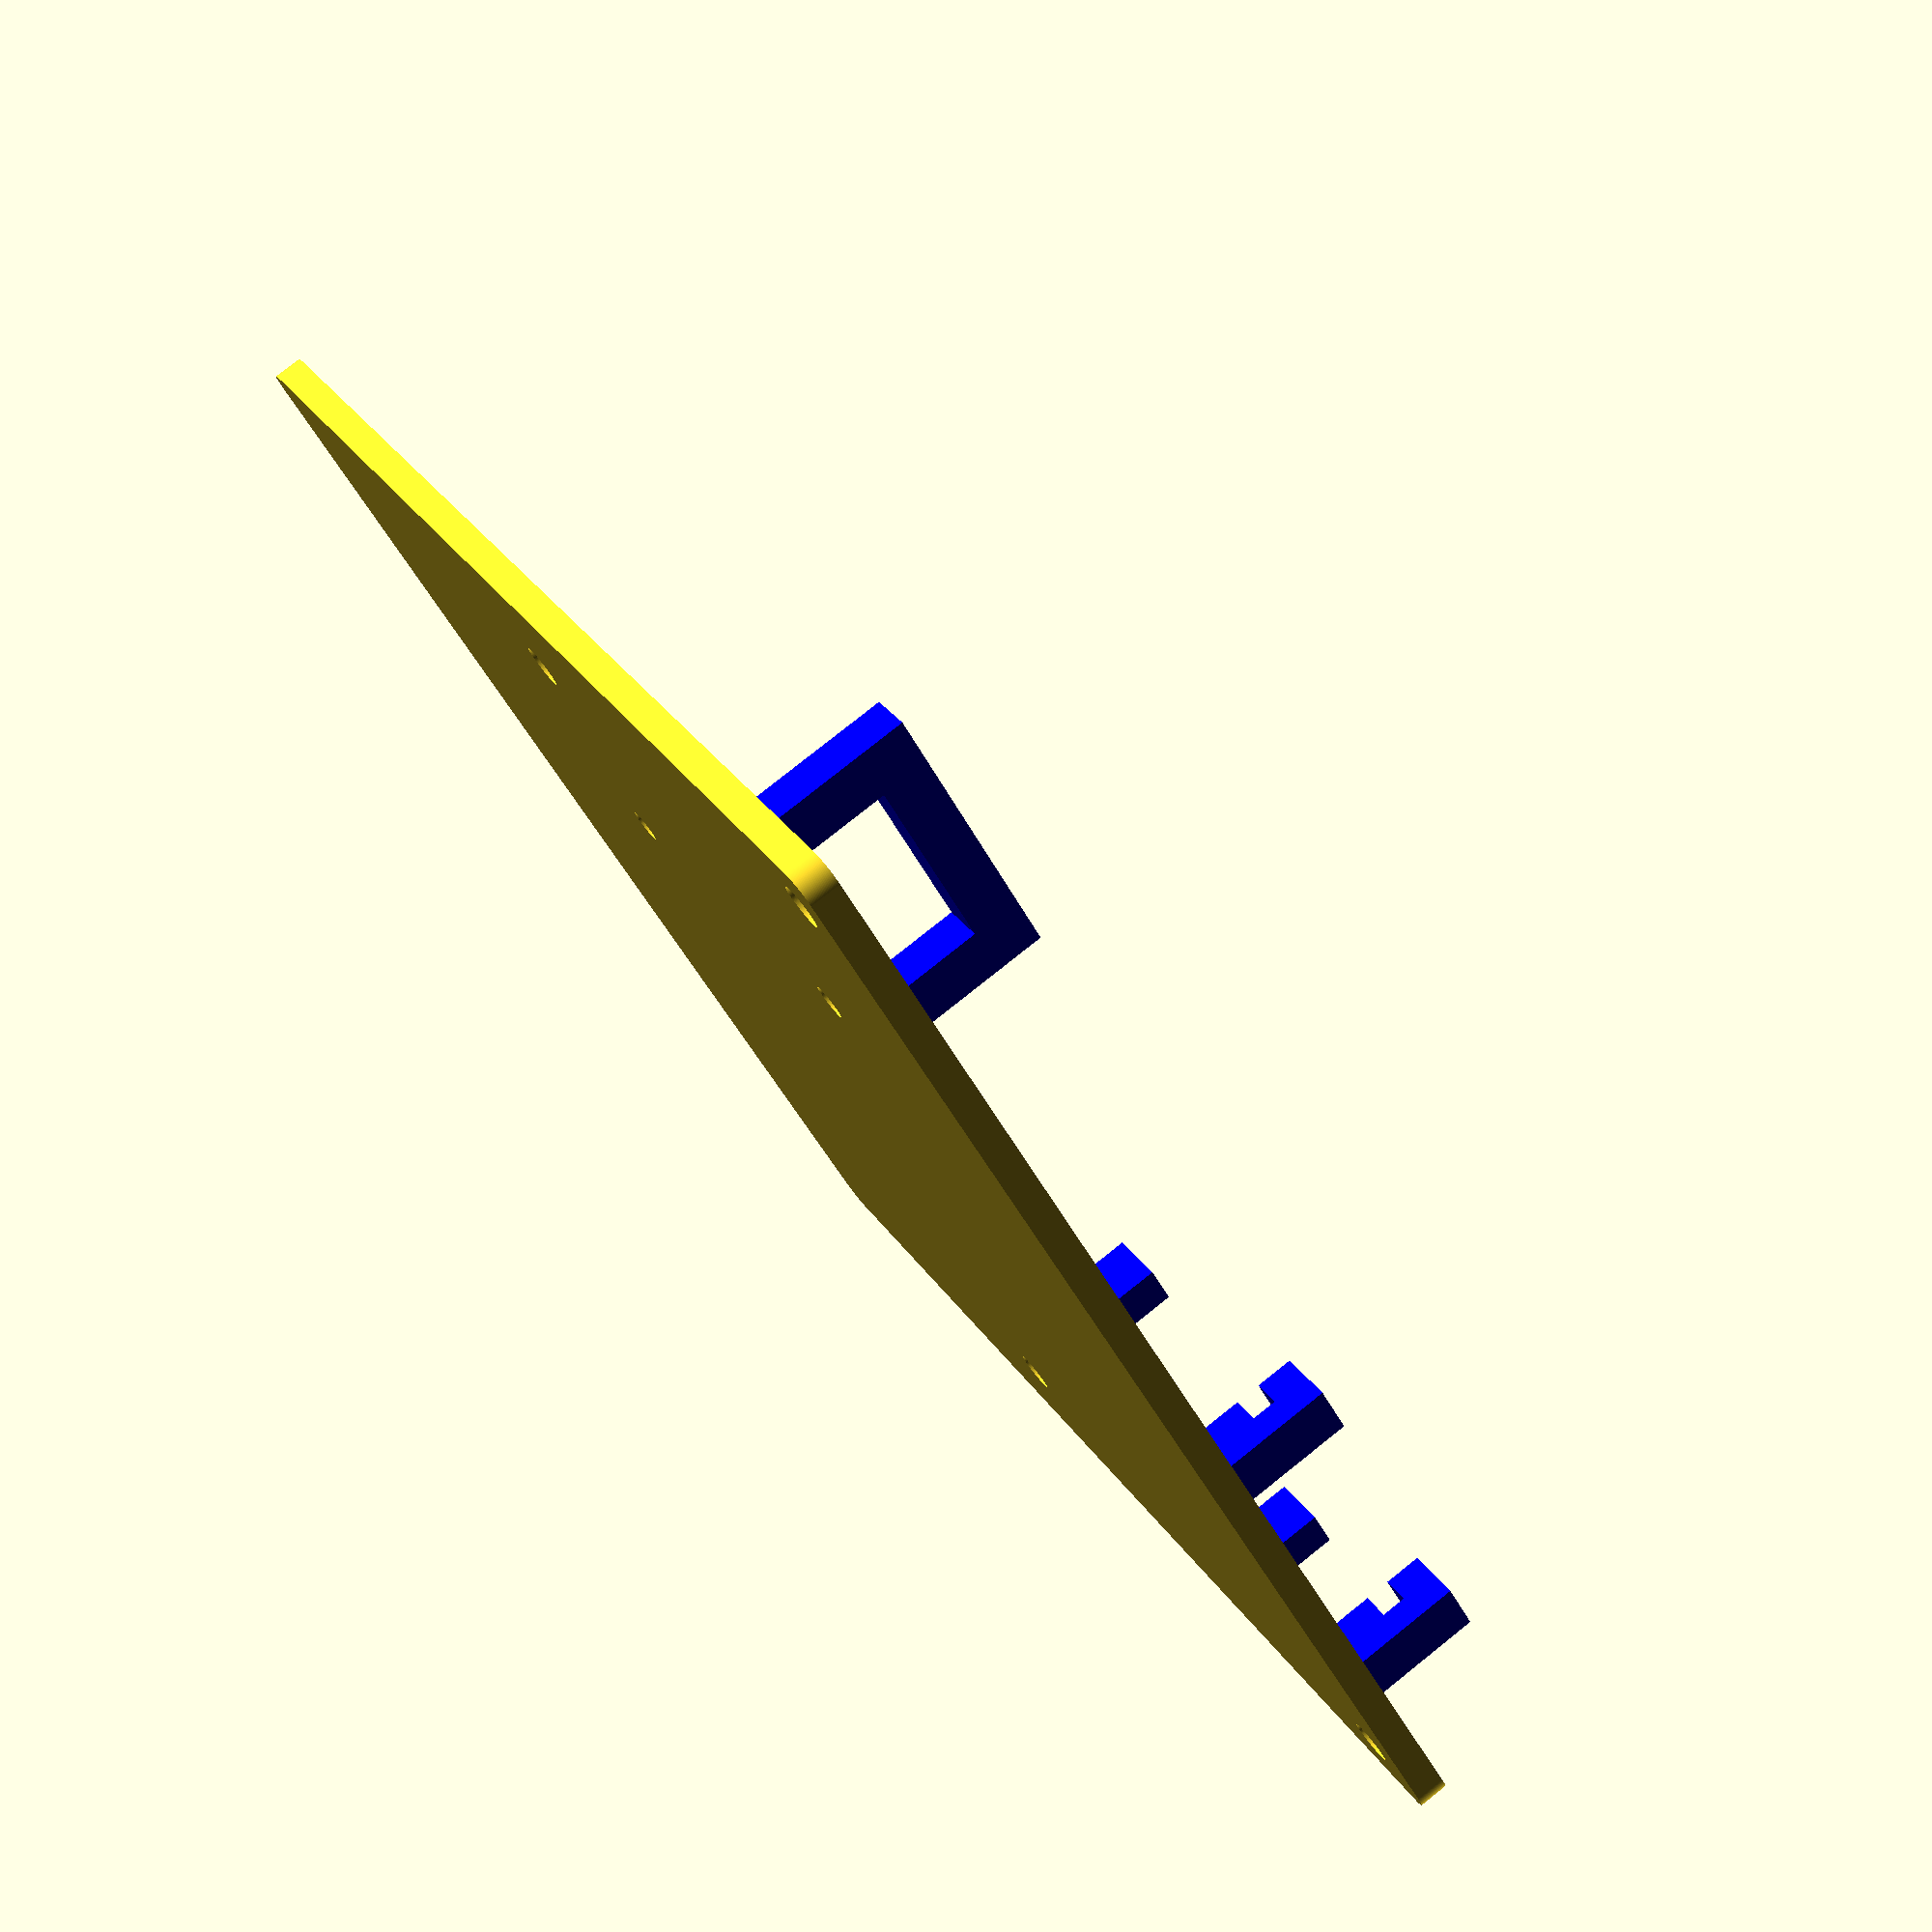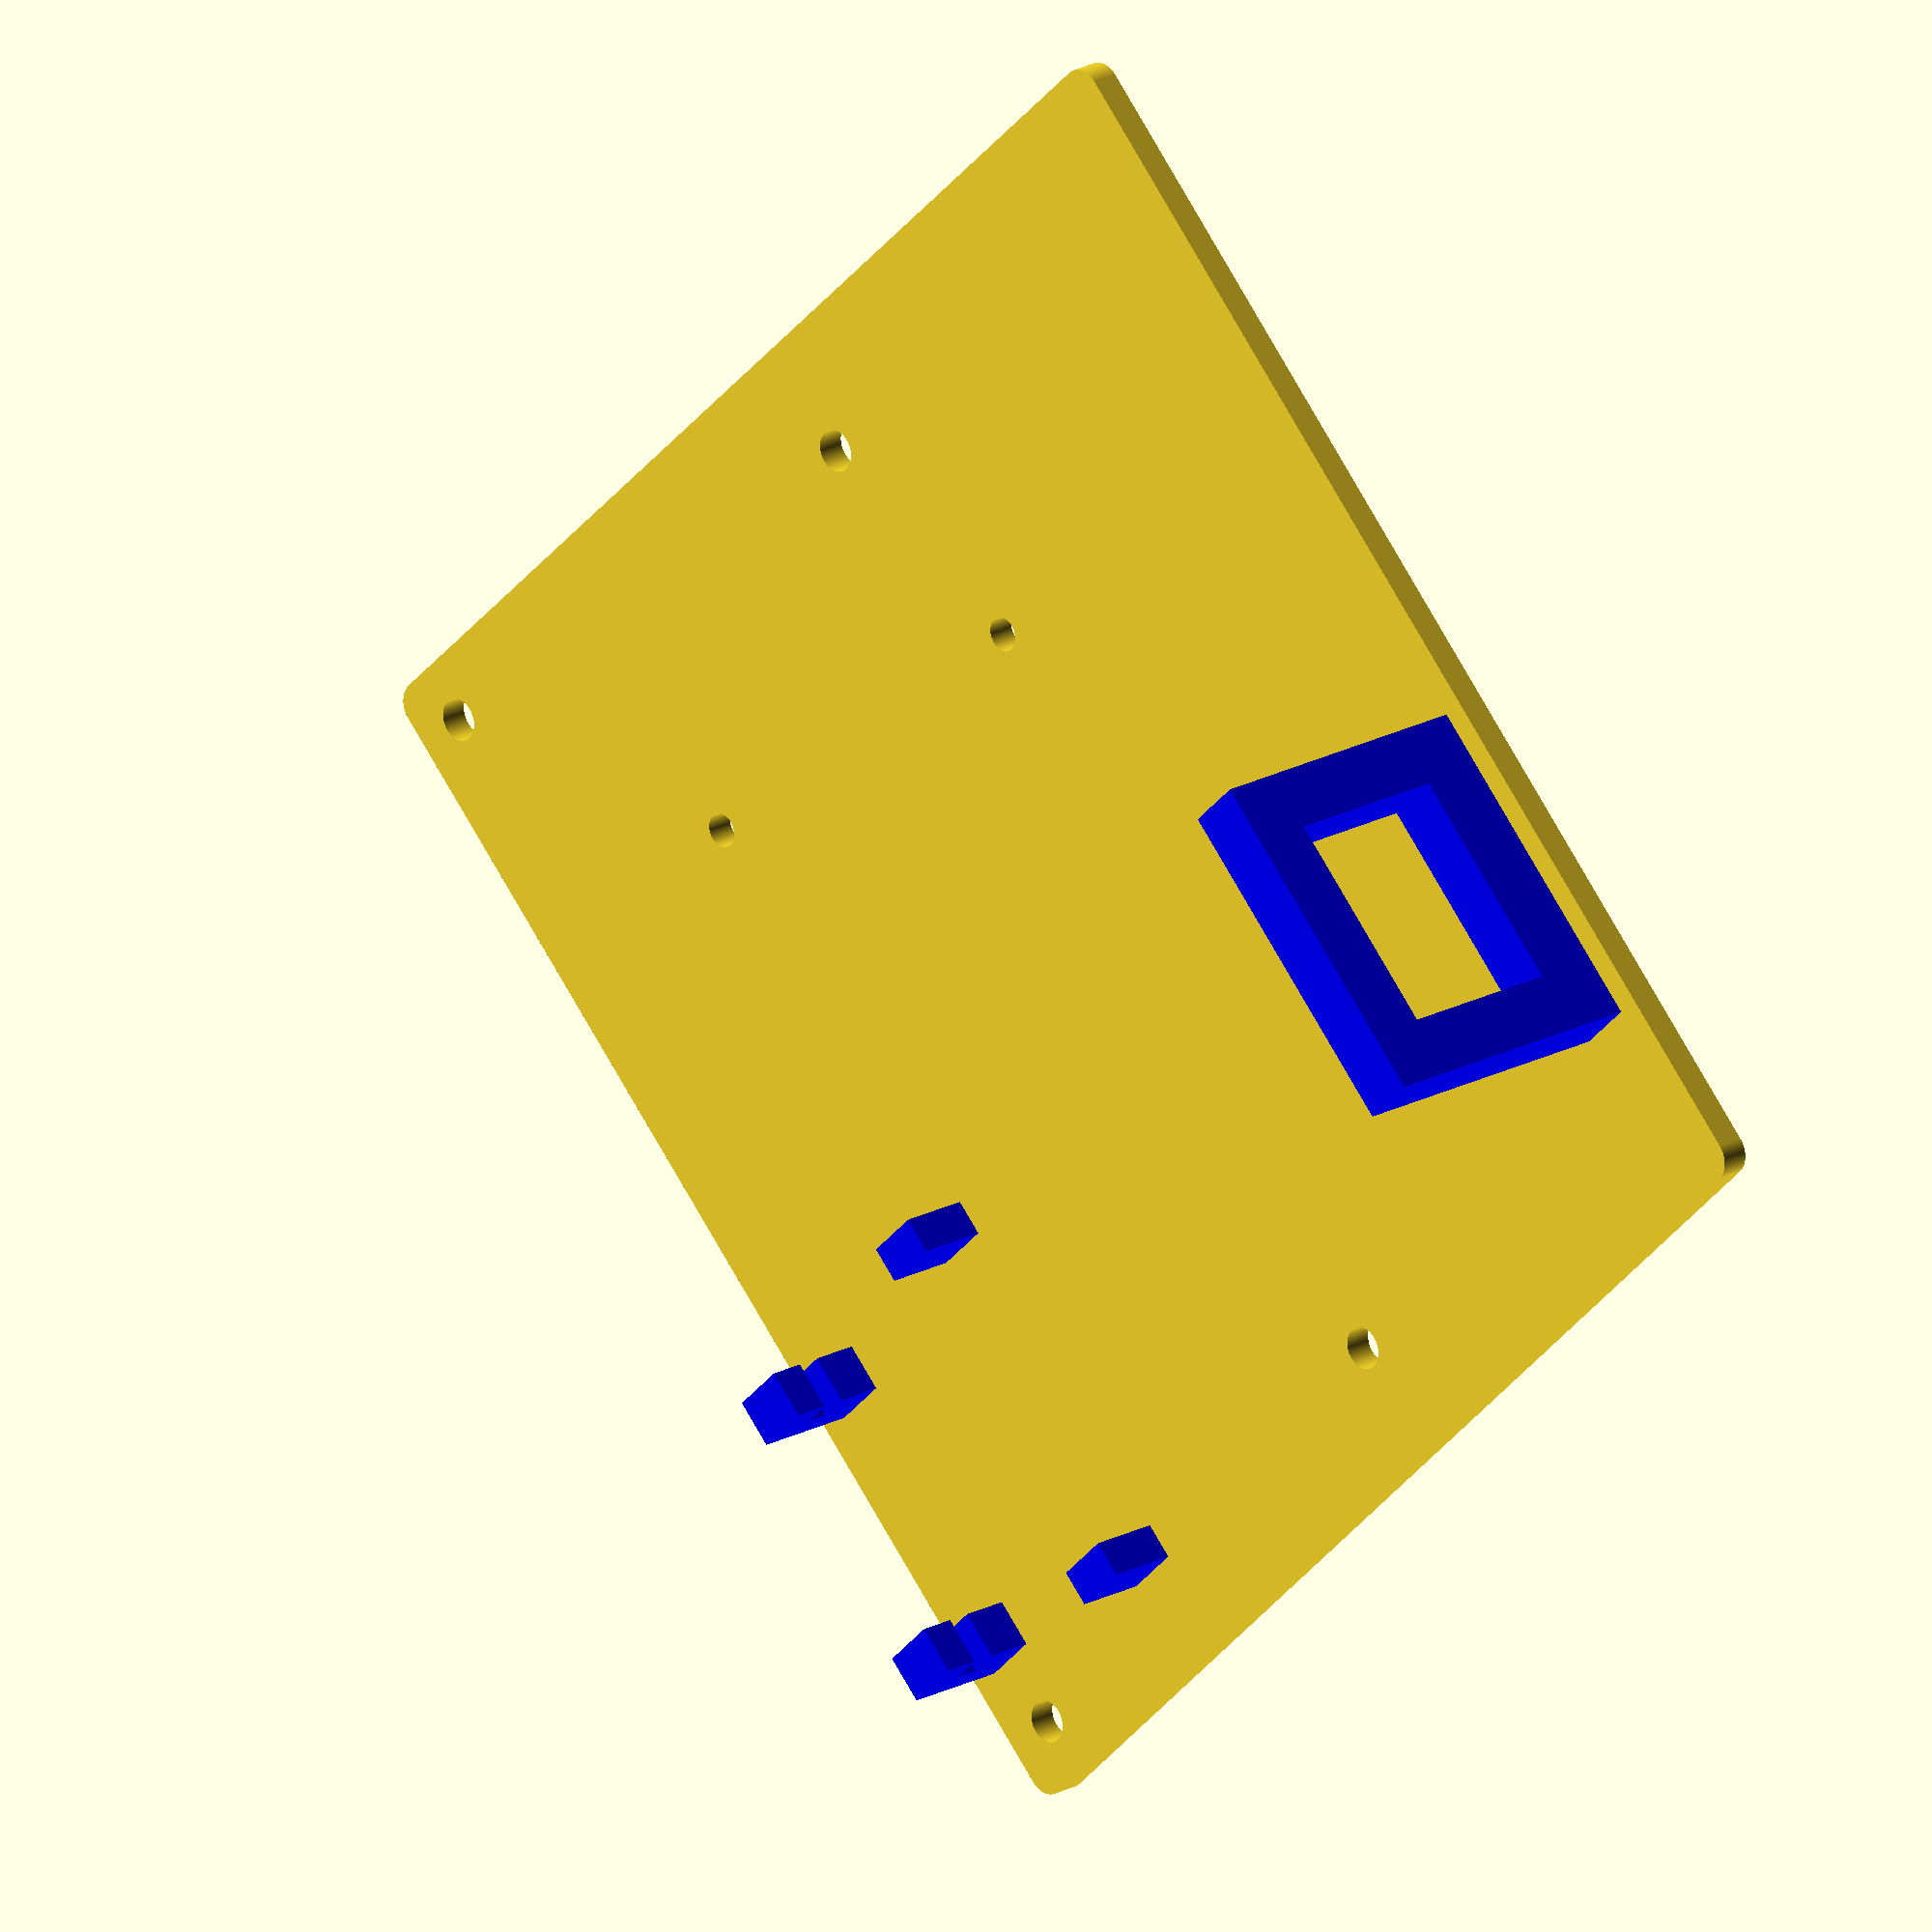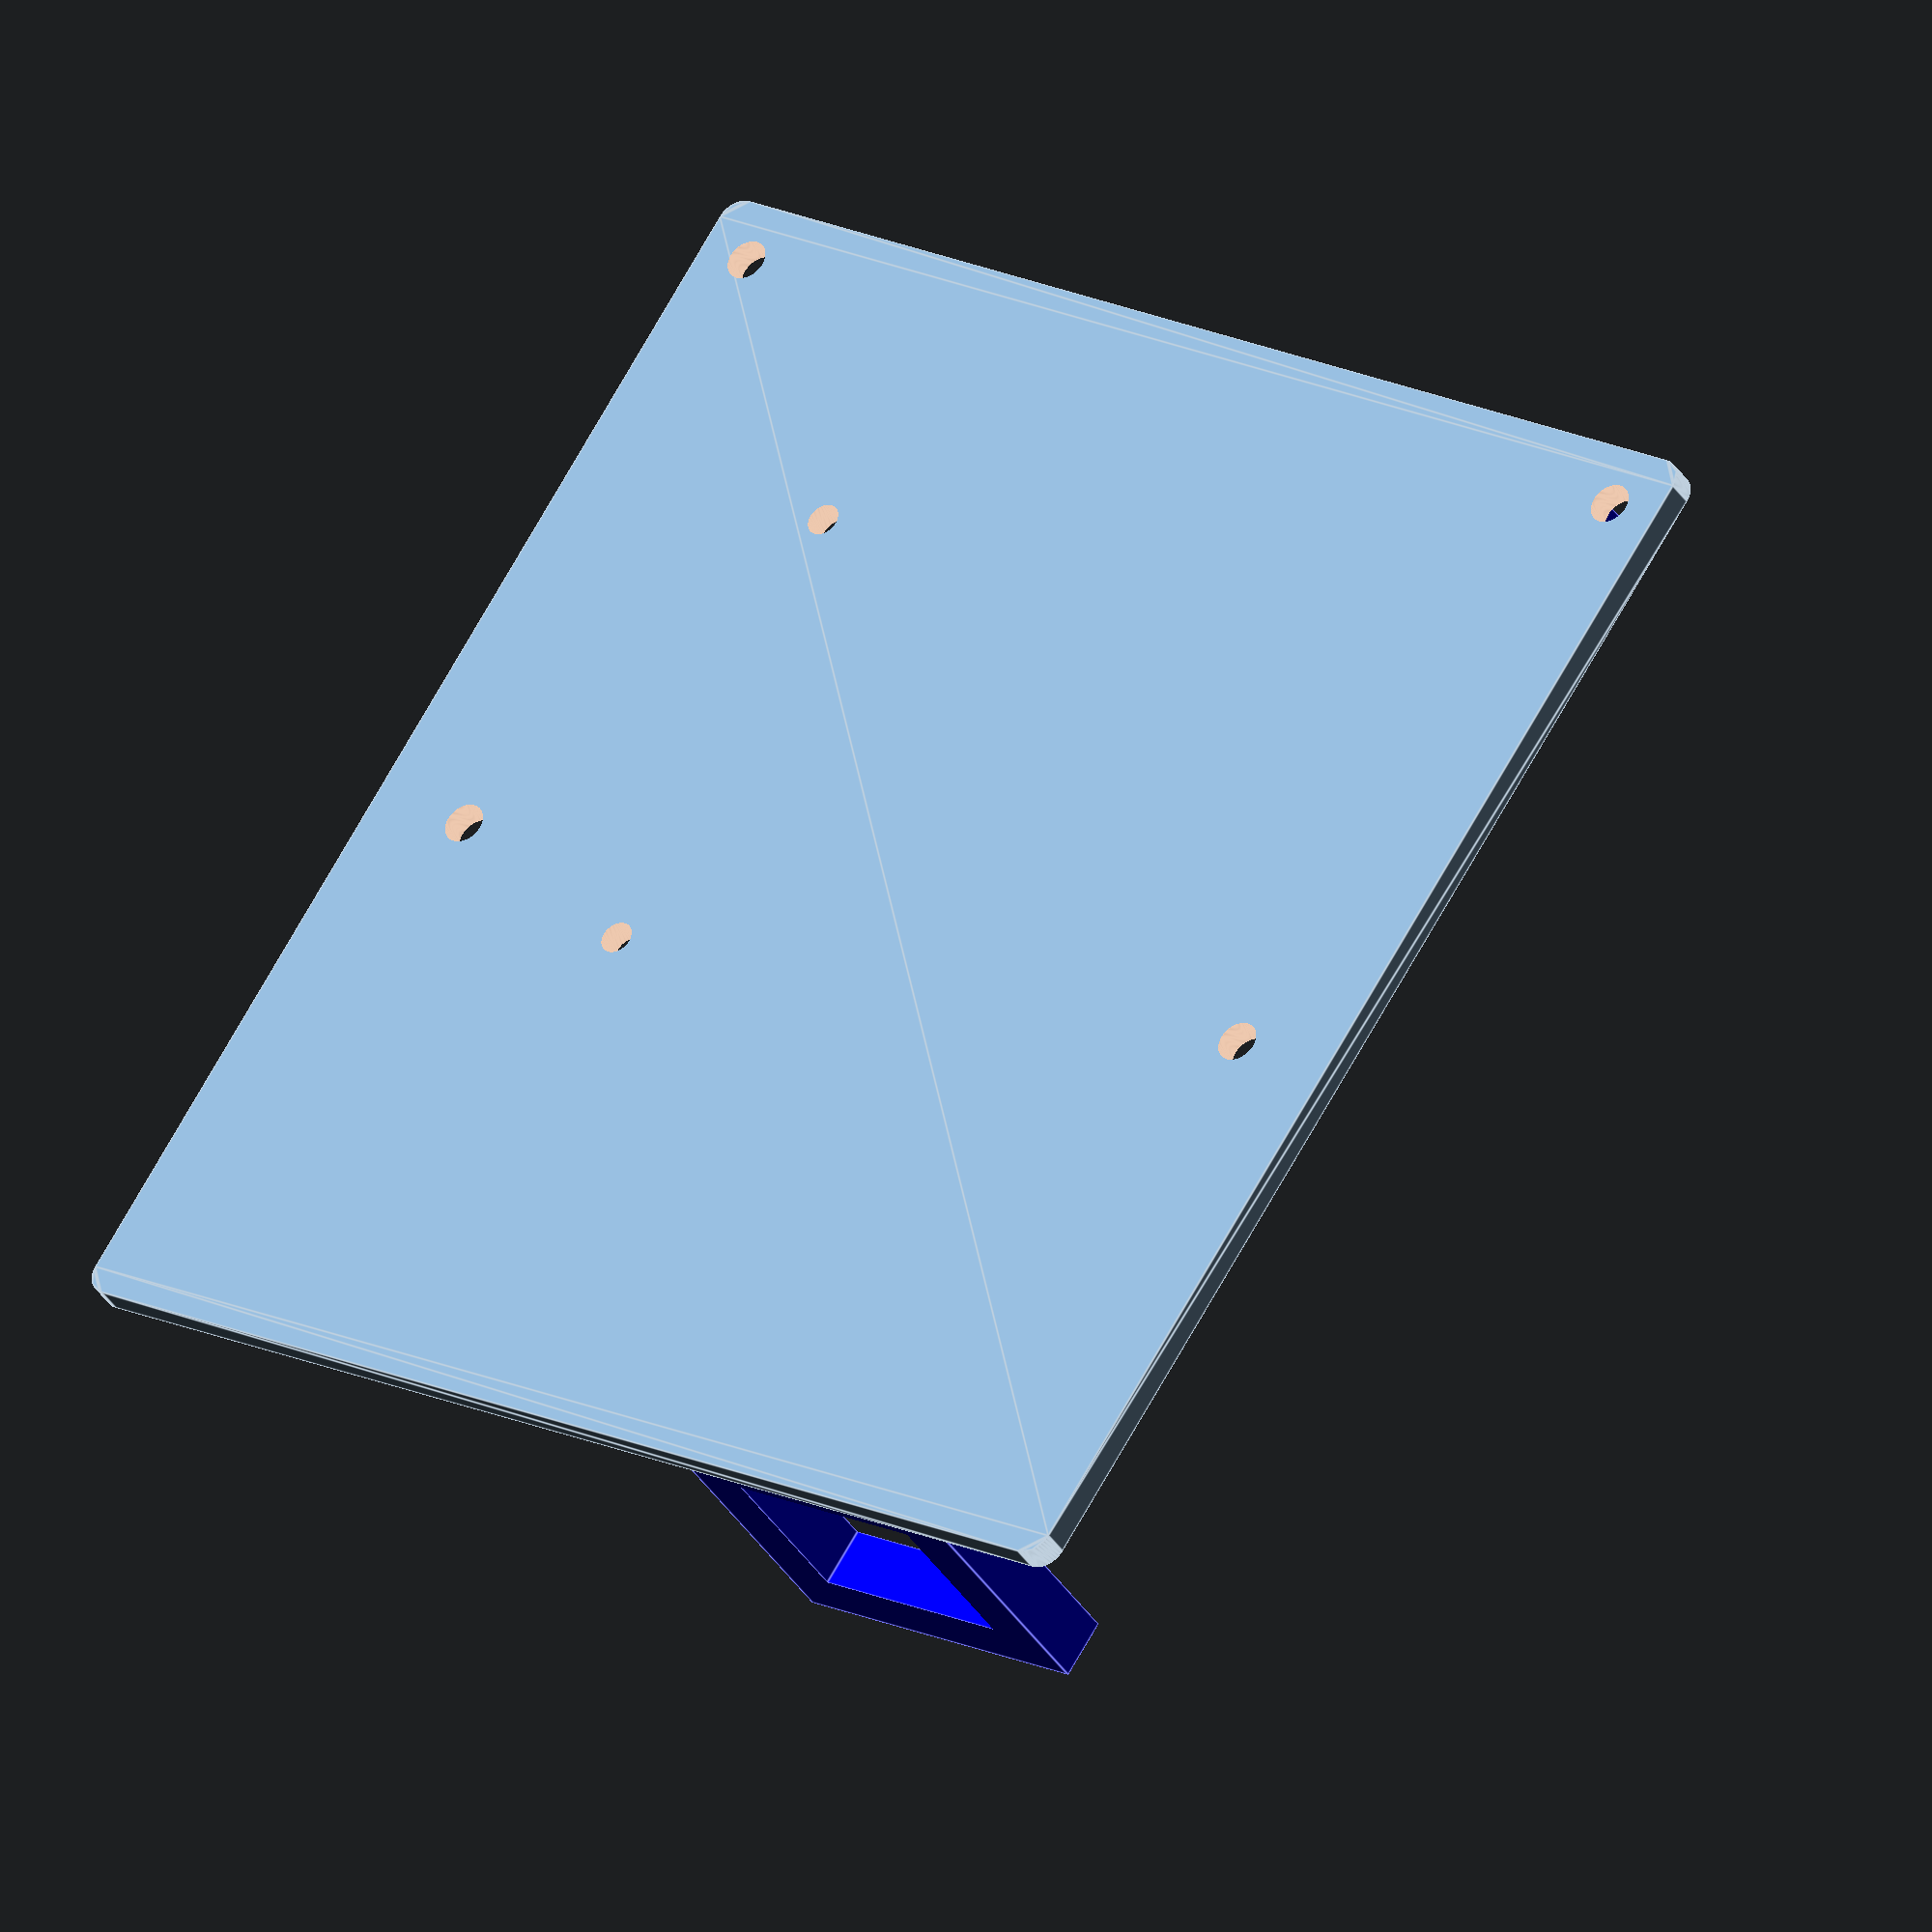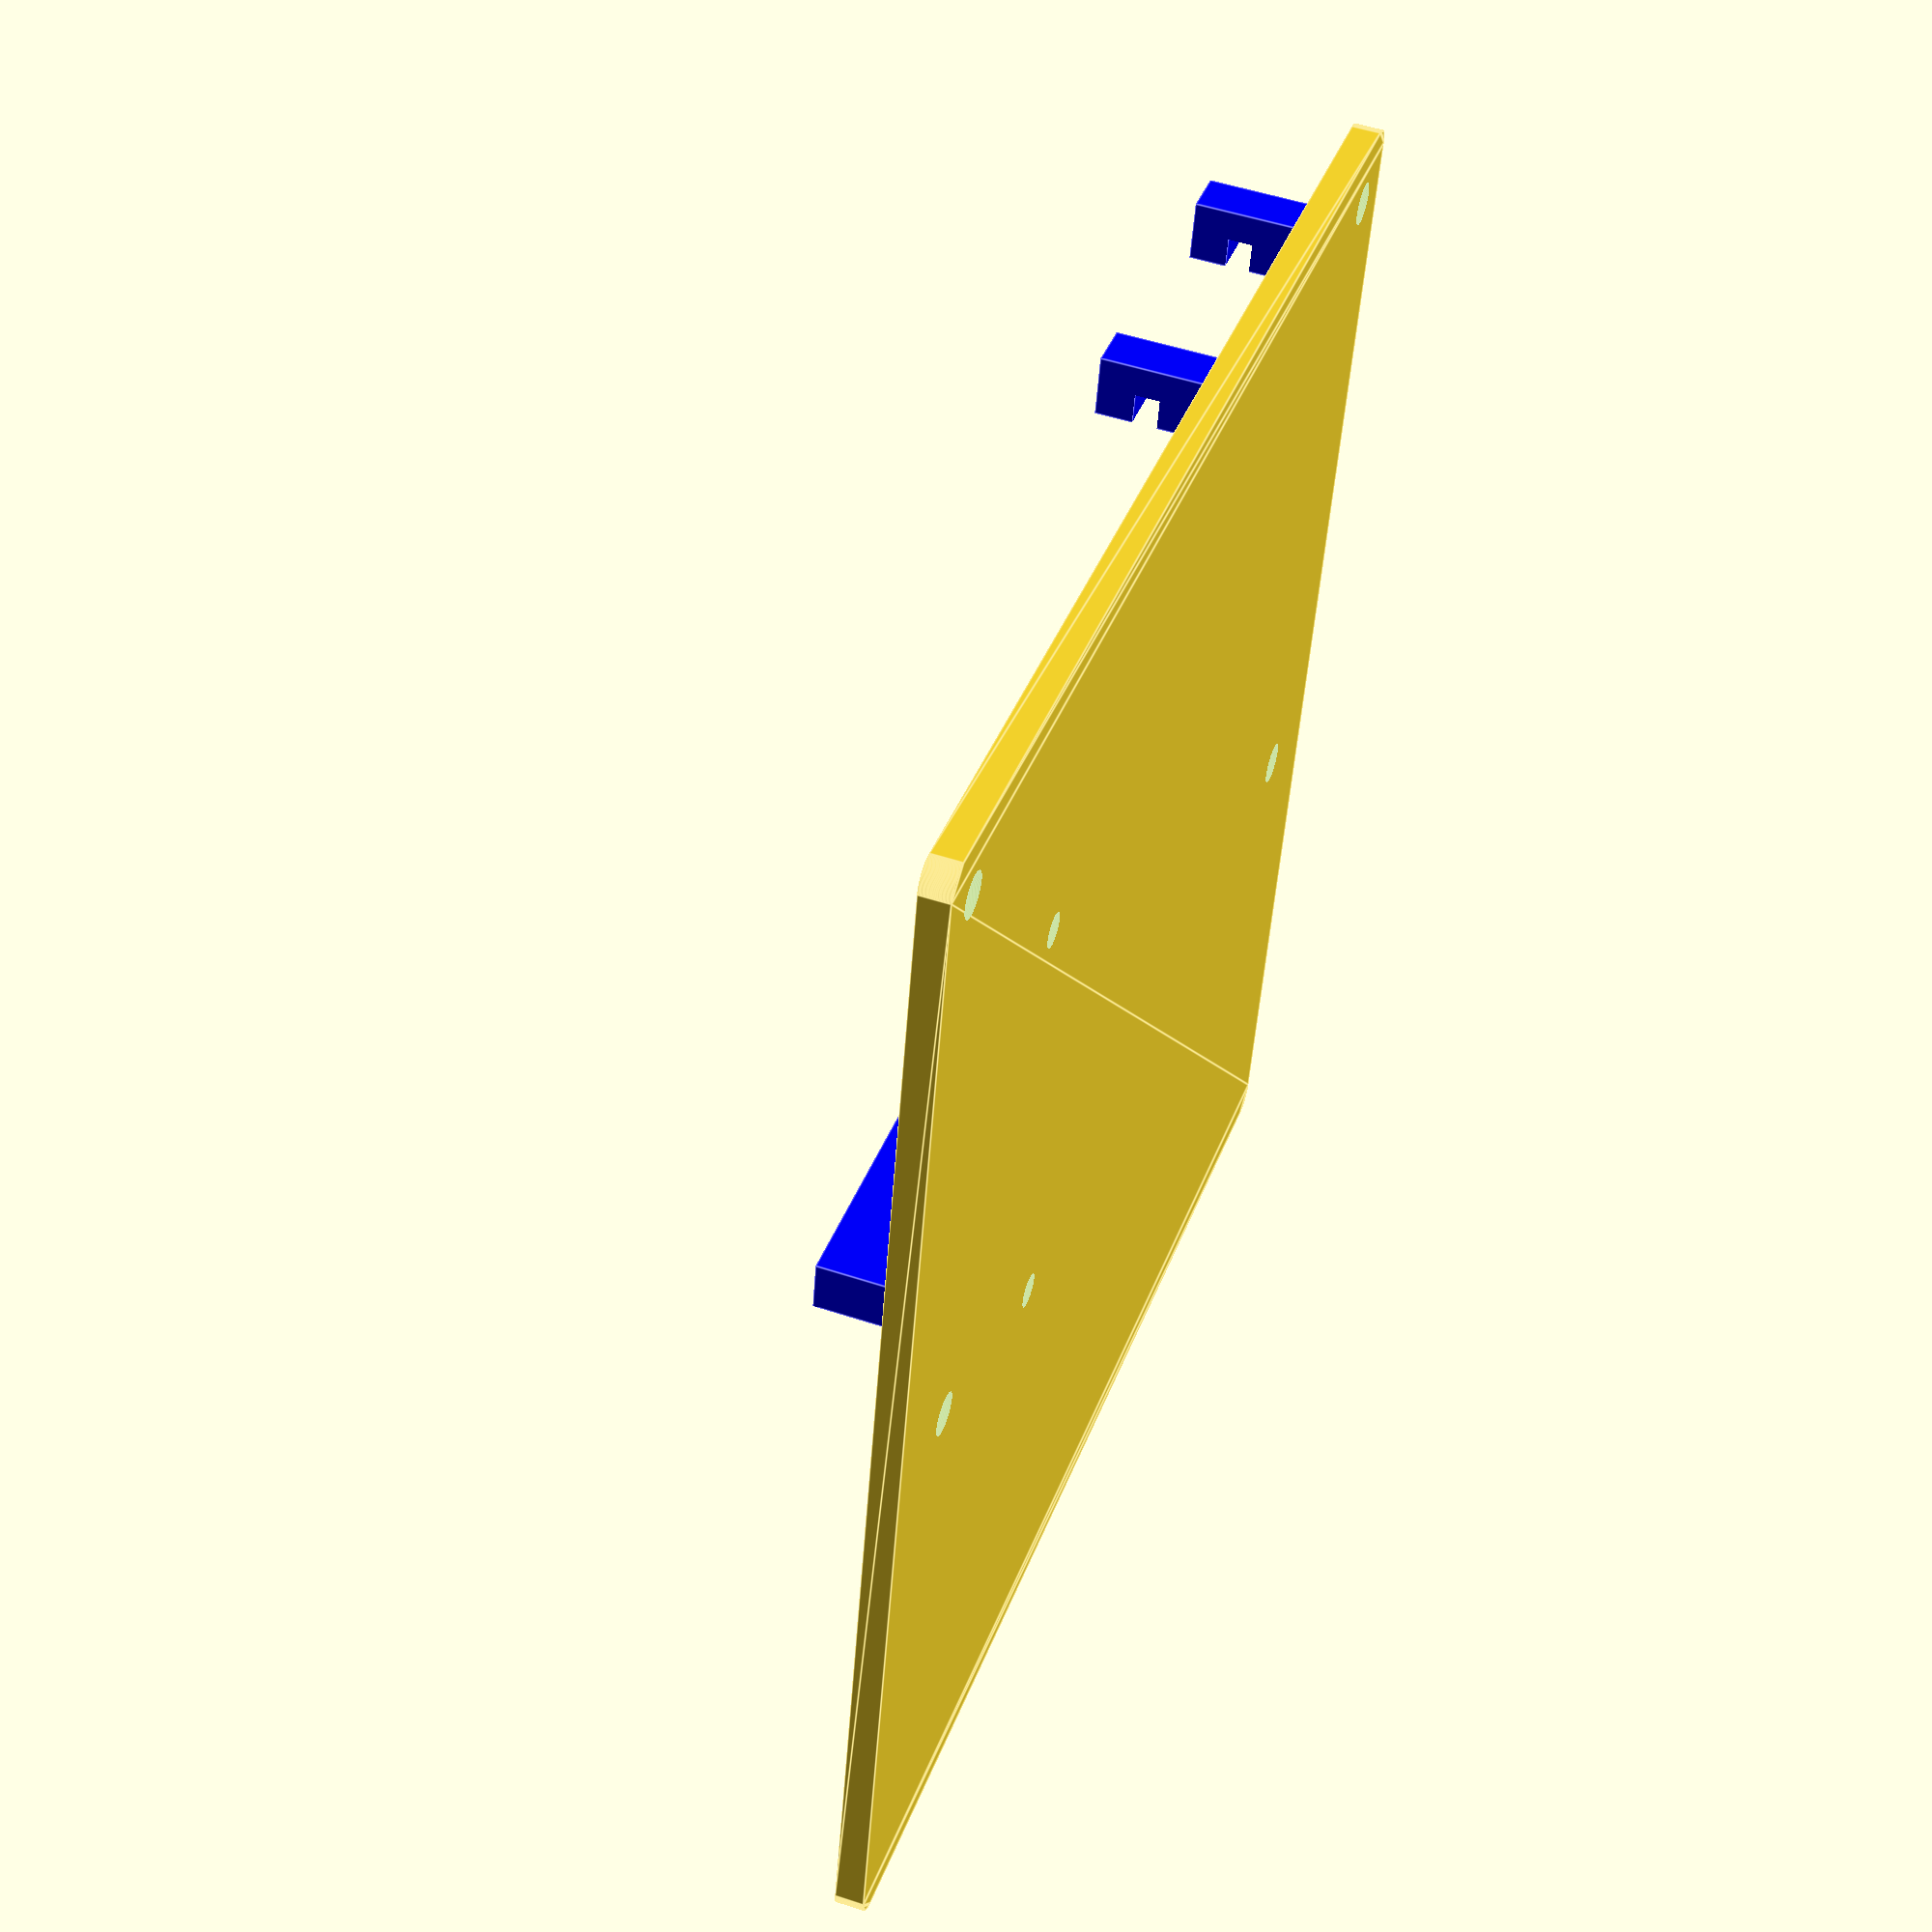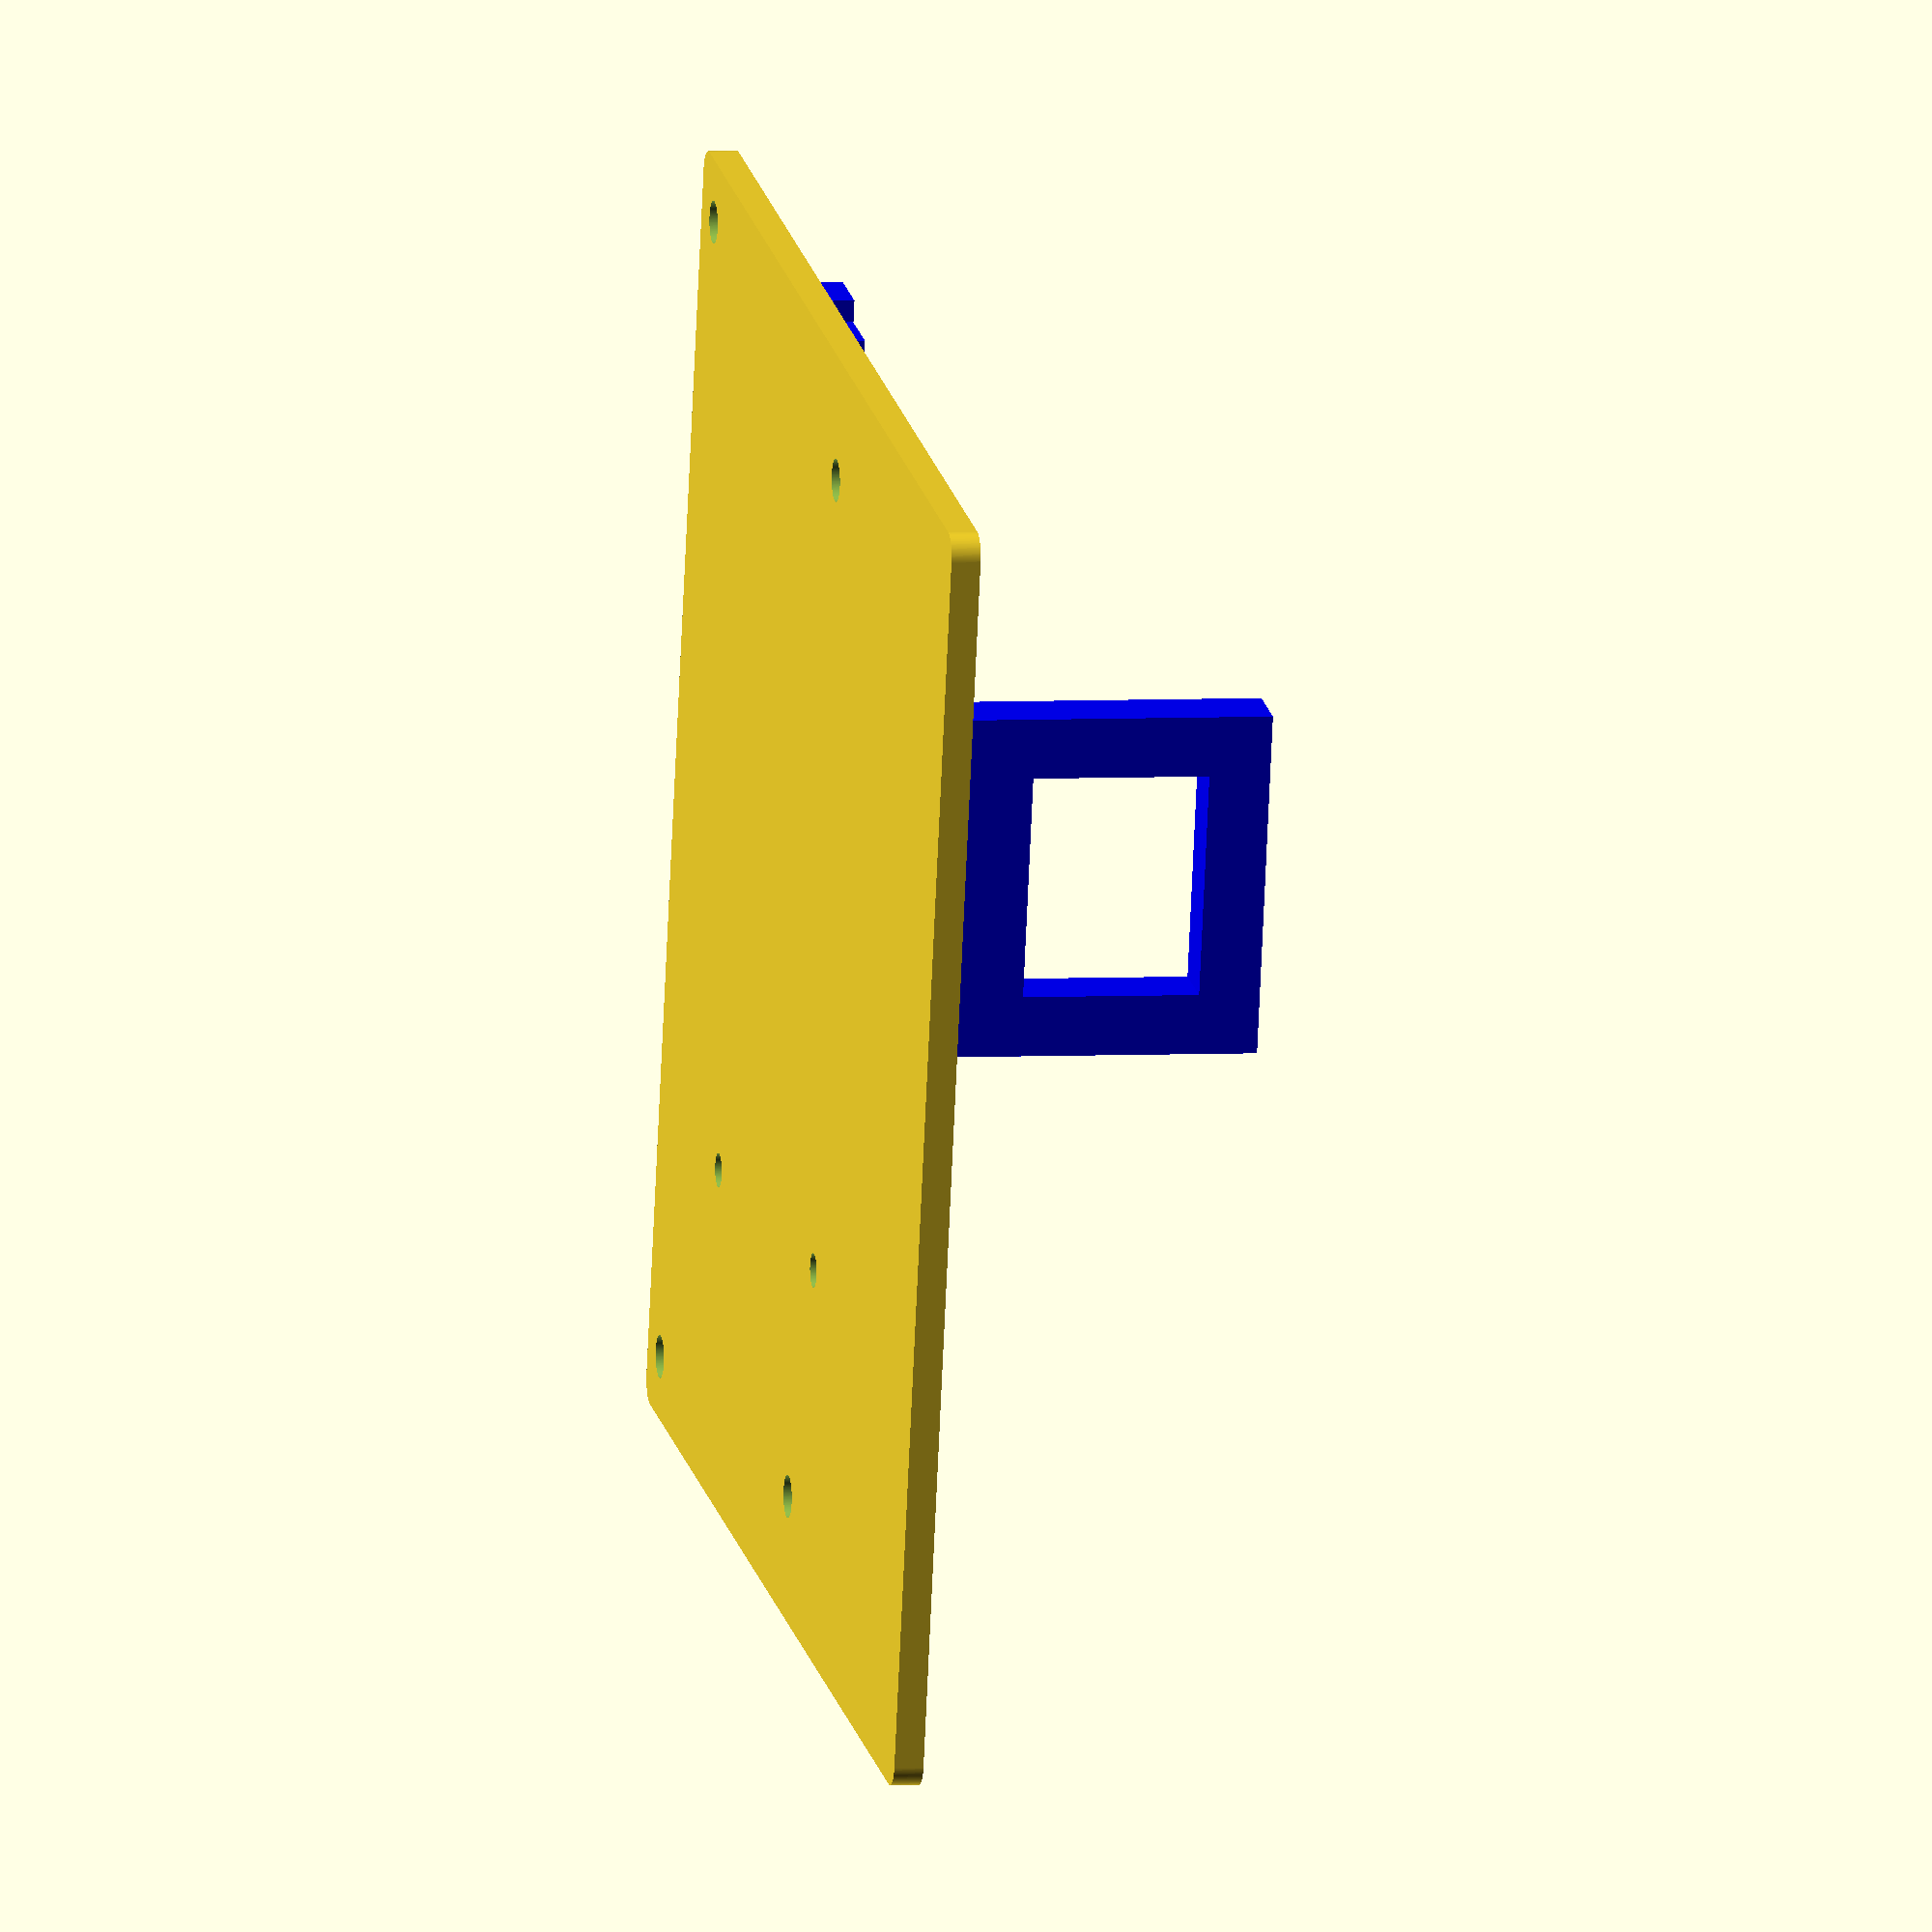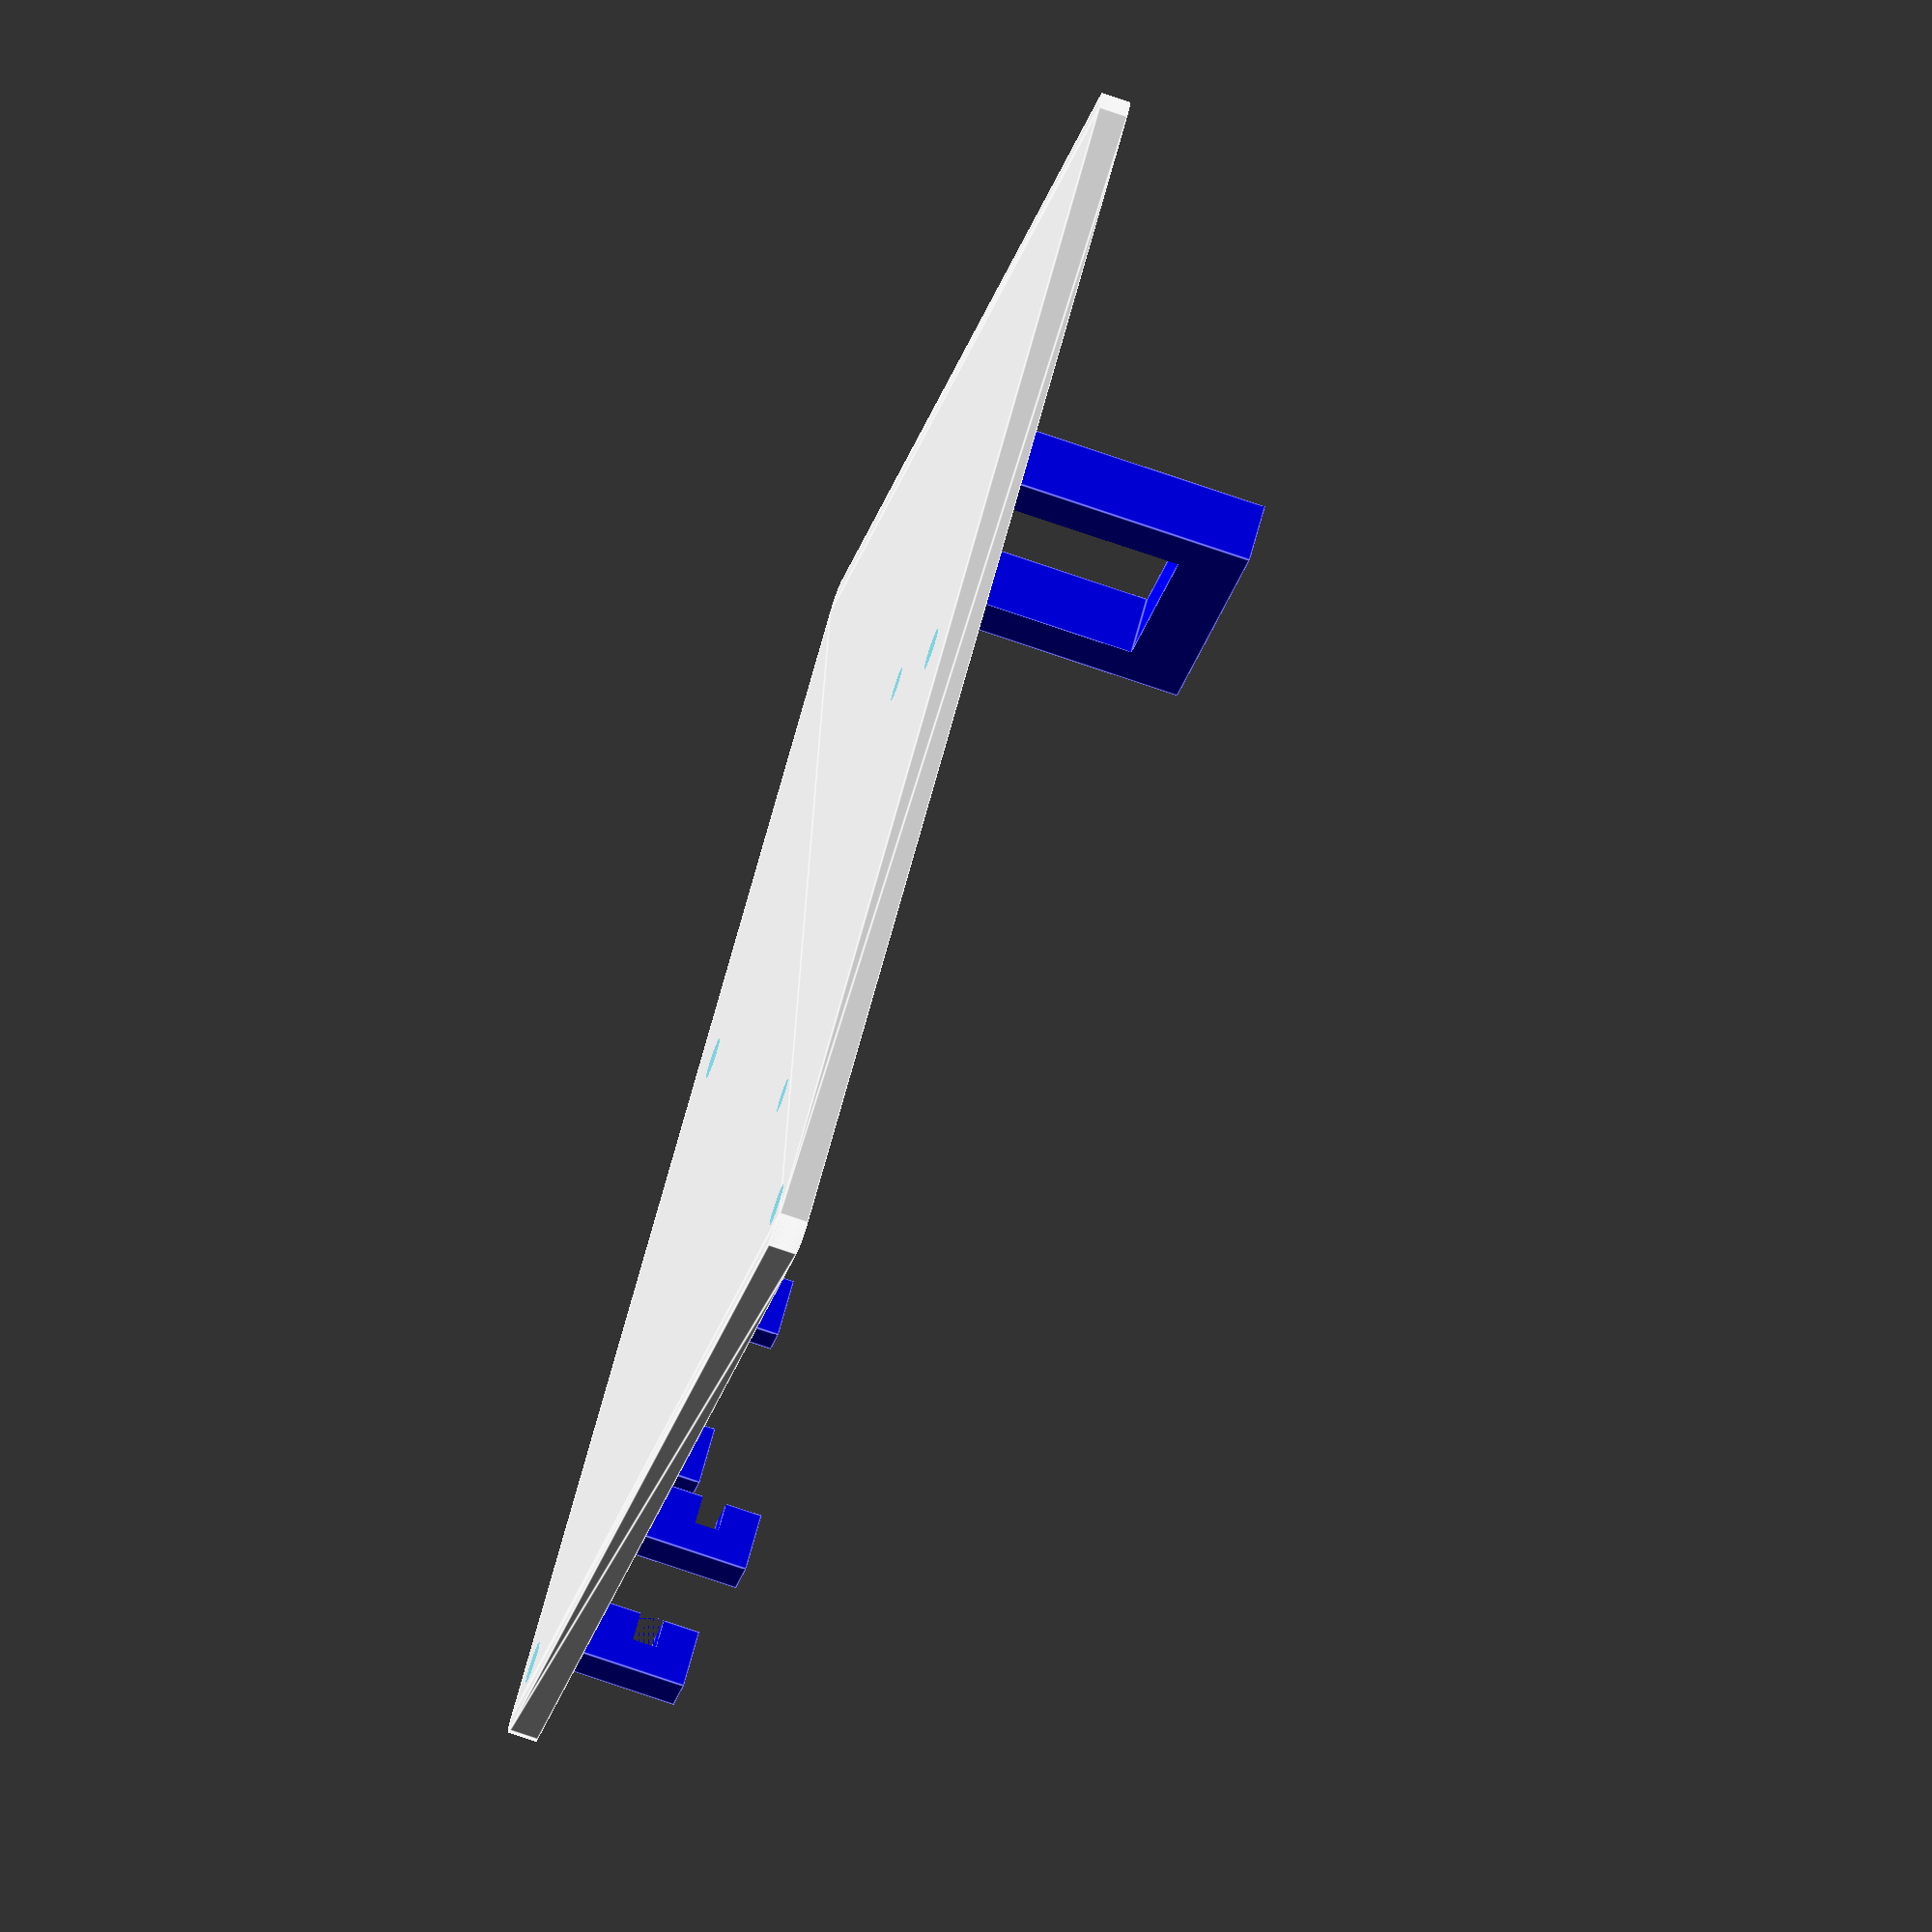
<openscad>
//
//  Box 0,0 reference is with the box with the long side left to right and
//  the small diameter mounting boss in the lower left corner.
//

mtg_hole_x_ctc = 97.000; // No actual boss on the right side, but rests on edge of large ring
mtg_hole_y_ctc = 96.000; // Distance to boss in upper left corner
mtg_hole_dia   =  3.500; // Diameter of mounting boss screw hole
plate_overhang =  5.000; // Plate overhangs mounting bosses by 5mm
plate_z        =  2.400; // Thickness of plate
opto_hole_size =  2.800; // 4/40 screw diameter

plate_mtg_holes = [[0, 0], [0, 96], [54, 0 + 5], [54, 96 - 5]];
opto_mtg_holes  = [[0, 4], [40, 0]];
clip_locations  = [[0, 0, 0], [0, 24.5, 0]];

module clip (rot = 0) {
  x = 5;
  y = 4;
  total_h = 9;
  slot_h = 2;
  slot_above_z = 4.0;

  rotate (rot)
    difference () {
      translate ([0, 0, total_h / 2])
        cube ([x, y, total_h], center = true);
      translate ([x / 2, -0.01, slot_above_z + (slot_h / 2)])
        cube ([x, y + 0.03, slot_h], center = true);
    }
}

module clips () {
  for (i = [0:len (clip_locations) - 1])
    translate (clip_locations [i])
      clip ();
}

module side_blocks () {
  translate ([17, -1.75, 0]) {
    translate ([0, -3, 0])
      cube ([5, 3, 6]);
    translate ([0, 28, 0])
      cube ([5, 3, 6]);
  }
}

module rj45 () {
  rj45_y = 18.5;
  rj45_z = 14.5;
  wall = 5;
  height_above_z = 4 + 1.6;

  translate ([95, 9.75 - 1.75 - wall, 0])
    difference () {
      translate ([0, 0, 0])
        cube ([wall, wall + rj45_y + wall, height_above_z + rj45_z + wall]);
      translate ([-0.01, wall, height_above_z])
        cube ([wall + 0.02, rj45_y, rj45_z]);
    }
}

module plate () {
  radius = 2;
  x_org = -(plate_overhang - radius);
  y_org = -(plate_overhang - radius);
  x_max = mtg_hole_x_ctc + (plate_overhang - radius);
  y_max = mtg_hole_y_ctc + (plate_overhang - radius);
  corners = [[x_org, y_org, 0], [x_org, y_max, 0], [x_max, y_org, 0], [x_max, y_max, 0]];

  linear_extrude (height = plate_z)
    hull ()
      for (i = [0:len (corners) - 1])
        translate (corners [i])
          circle (r = radius, $fn = 180);
}

module place_holes (hole_array, offset_x = 0, offset_y = 0, hole_dia = 1) {
  translate ([0, 0, -0.01])
    for (i = [0:len (hole_array) - 1])
      translate ([offset_x + hole_array [i][0], offset_y + hole_array [i][1], 0])
        linear_extrude (height = plate_z + 0.02)
          circle (d = hole_dia, $fn = 180);
}

module mtg_holes () {
  place_holes (plate_mtg_holes, 0, 0, mtg_hole_dia);
  place_holes (opto_mtg_holes, 20, 70, opto_hole_size);
}

module esp32_poe_iso_mount () {
  translate ([0, 8, plate_z]) {
    clips ();
    side_blocks ();
    rj45 ();
  }
}

module mounting_plate () {
  difference () {
    plate ();
    mtg_holes ();
  }
}

mounting_plate ();
color ("blue") esp32_poe_iso_mount ();

</openscad>
<views>
elev=280.2 azim=45.6 roll=231.5 proj=p view=wireframe
elev=340.3 azim=316.3 roll=44.2 proj=o view=solid
elev=37.1 azim=56.0 roll=208.8 proj=o view=edges
elev=308.4 azim=78.1 roll=109.7 proj=p view=edges
elev=176.2 azim=346.4 roll=281.1 proj=o view=solid
elev=75.4 azim=219.3 roll=251.1 proj=o view=edges
</views>
